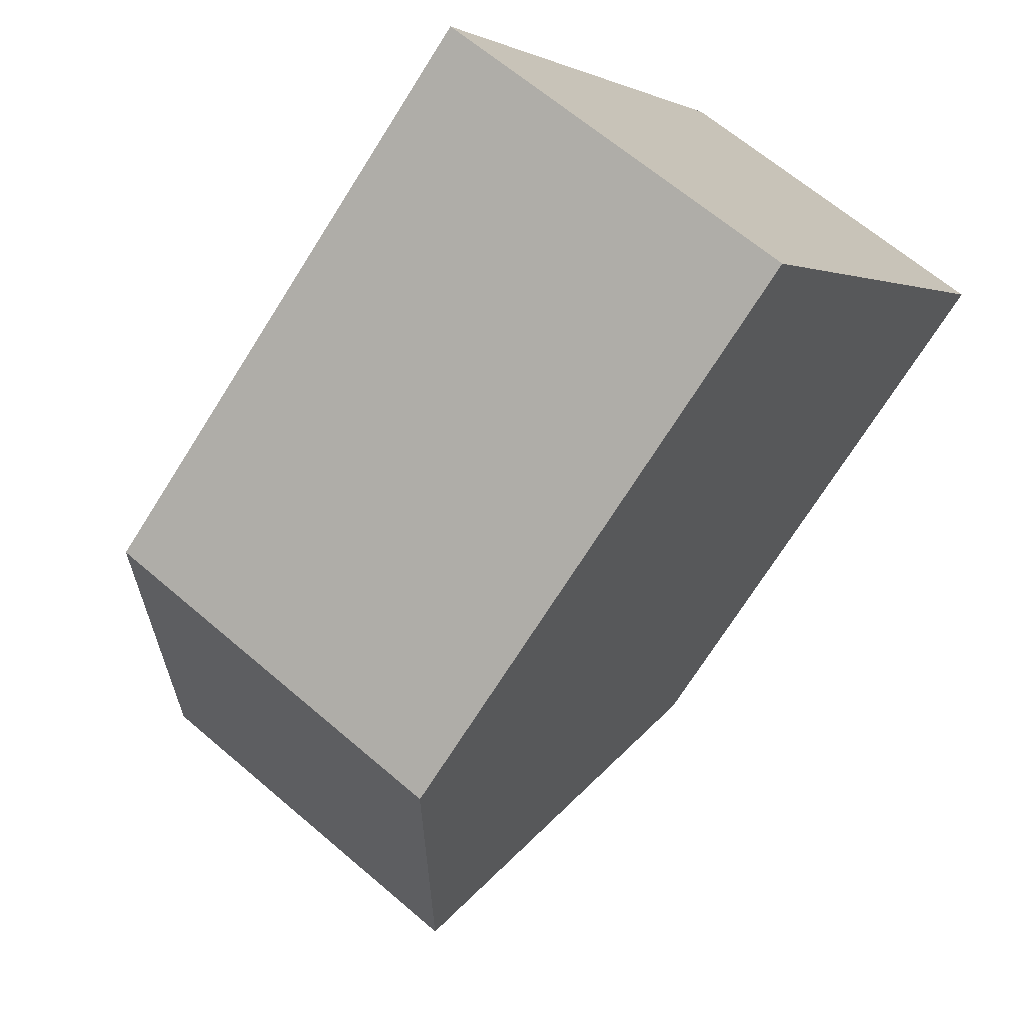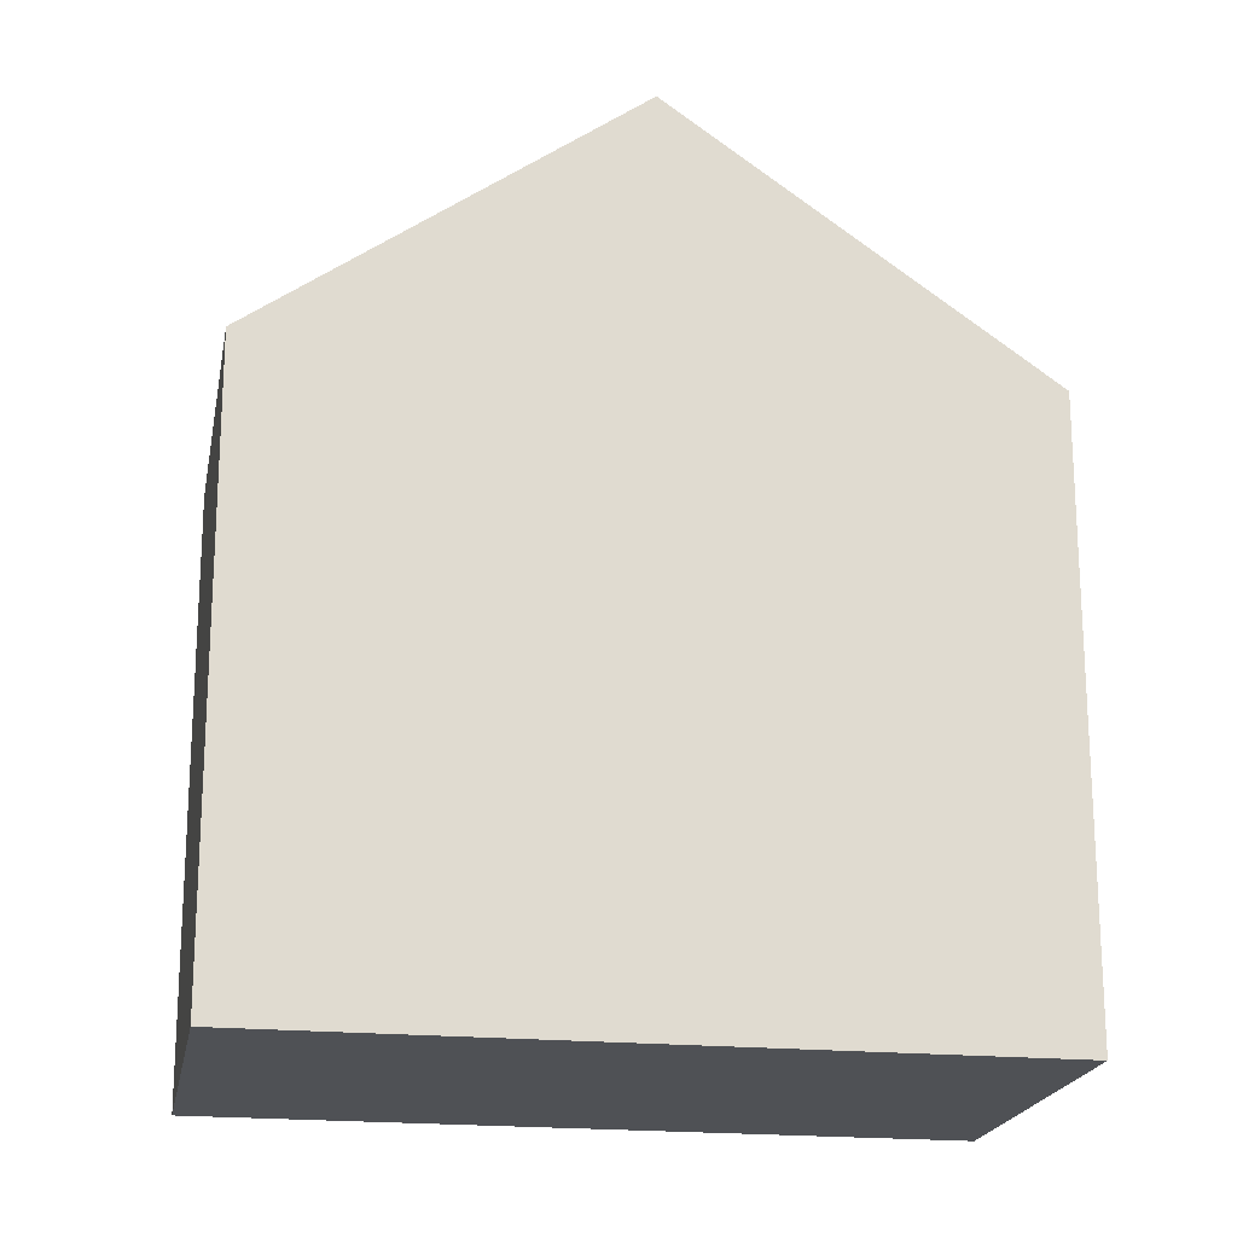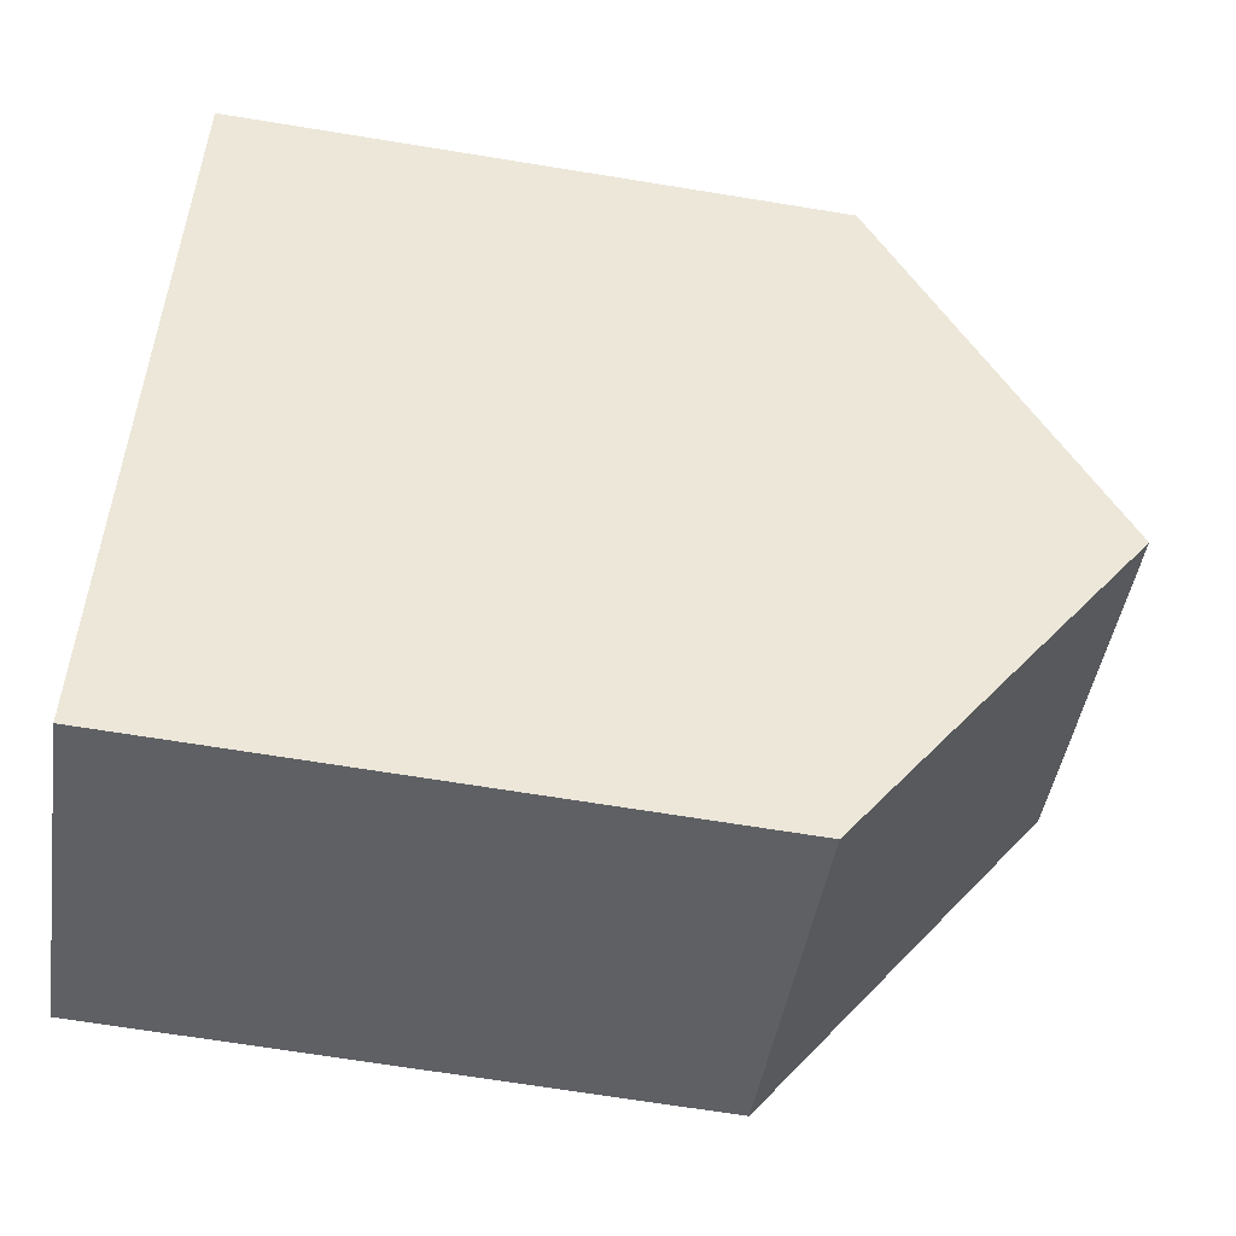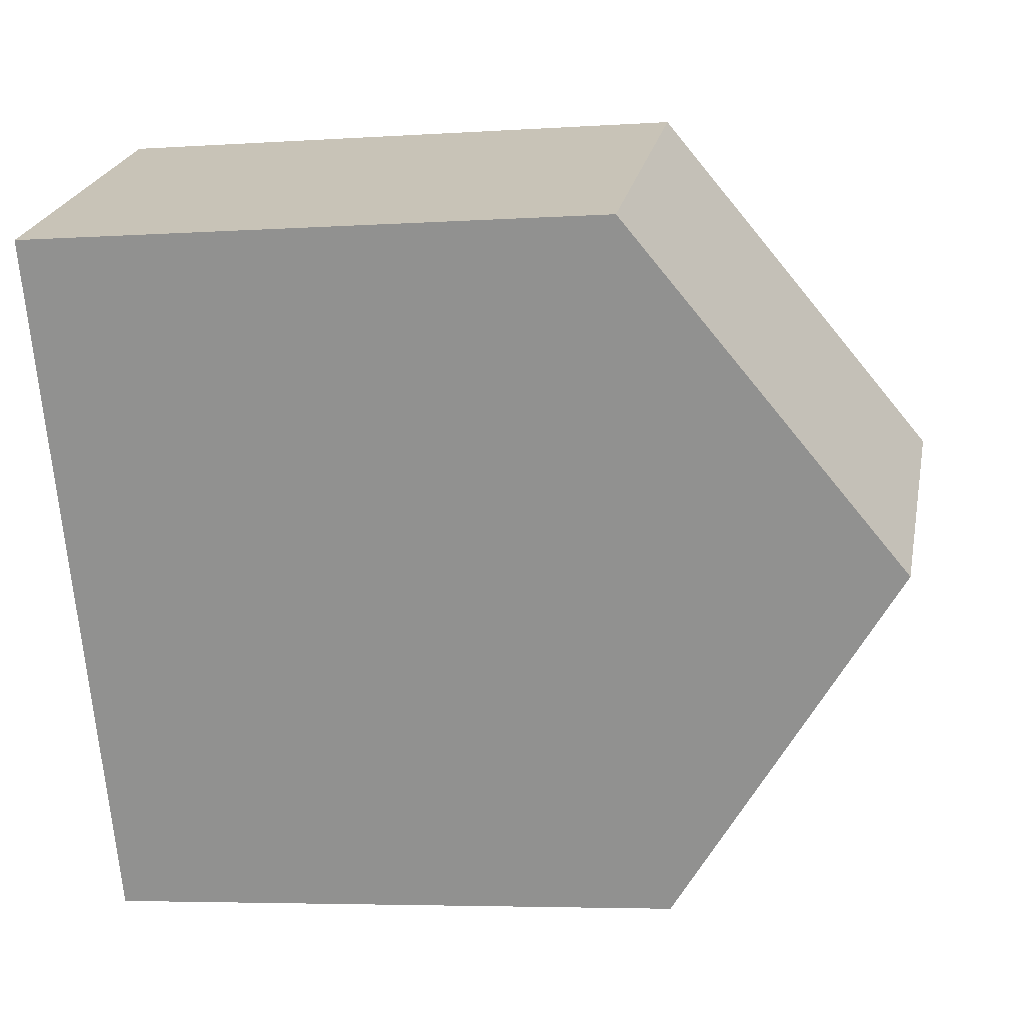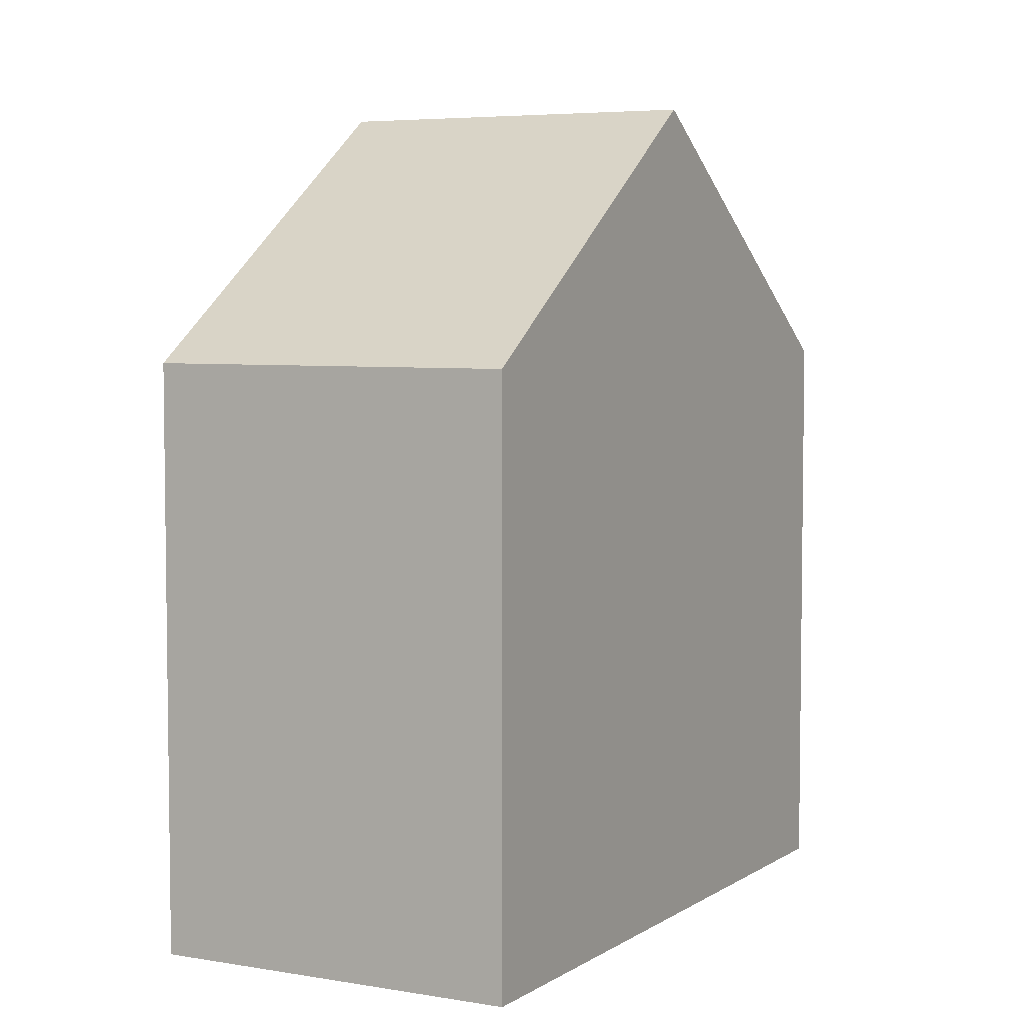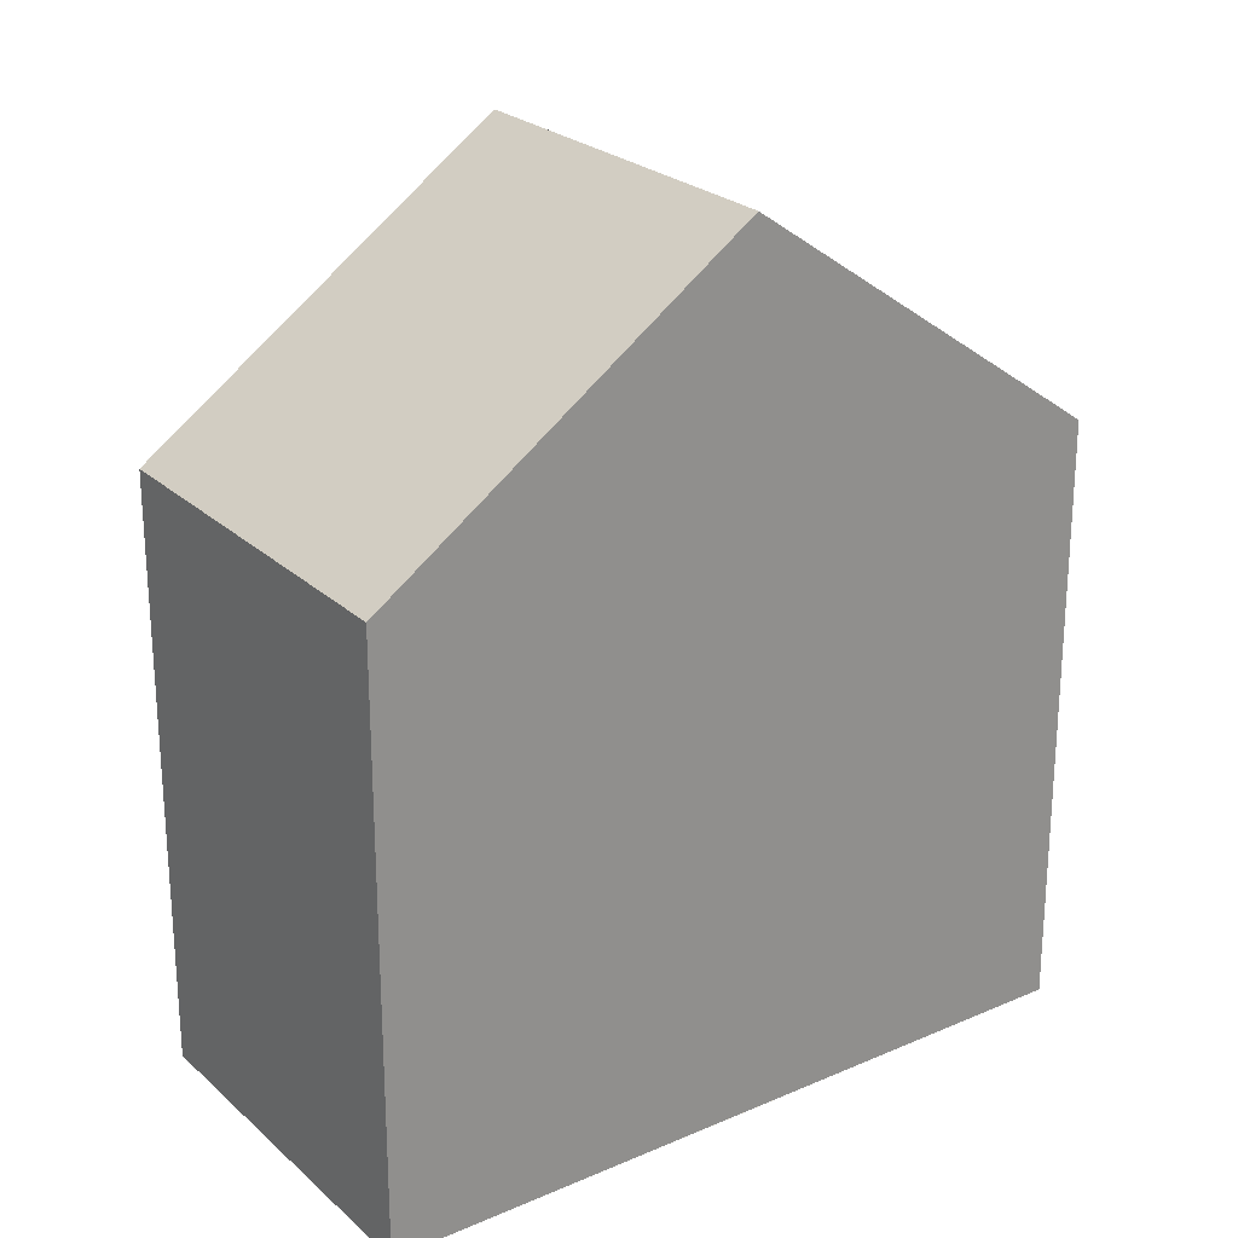
<metadata>
{"format":"obj","ext":"obj","renderer":"f3d","projection":"perspective","resolution":1024,"background":"white","views":[{"elev":-72.3,"azim":-32.3,"up":"+Z"},{"elev":-20.0,"azim":106.3,"up":"+Y"},{"elev":-69.2,"azim":80.8,"up":"+Z"},{"elev":-5.1,"azim":101.8,"up":"+Z"},{"elev":5.2,"azim":55.1,"up":"+Y"},{"elev":24.7,"azim":-98.9,"up":"+Y"}]}
</metadata>
<code>
v  3.489 6.08 -1.718
v  1.693 8.714 3.398
v  5.172 8.714 1.657
v  0 6.063 3.713e-16
v  6.854 6.08 5.032
v  3.375 6.08 6.773
v  3.489 1.052e-16 -1.718
v  5.172 -1.015e-16 1.657
v  6.854 -3.081e-16 5.032
v  0 0 0
v  3.375 -4.147e-16 6.773
v  1.693 -2.081e-16 3.398
g defaultobject
f 1 2 3
f 2 1 4
f 2 5 3
f 5 2 6
f 5 1 3
f 1 5 7
f 7 5 8
f 8 5 9
f 7 4 1
f 4 7 10
f 4 6 2
f 6 4 10
f 6 10 11
f 11 10 12
f 11 5 6
f 5 11 9
f 8 10 7
f 10 8 9
f 10 9 12
f 12 9 11

</code>
